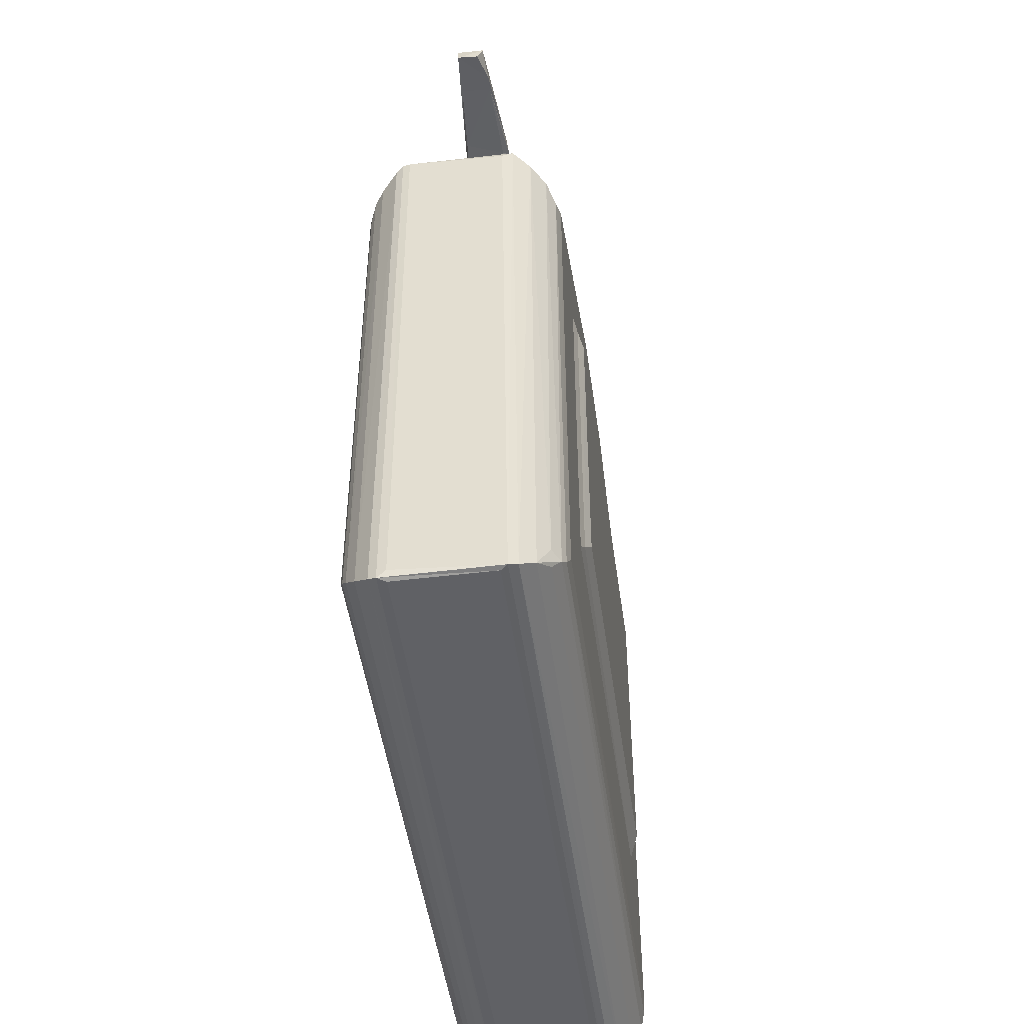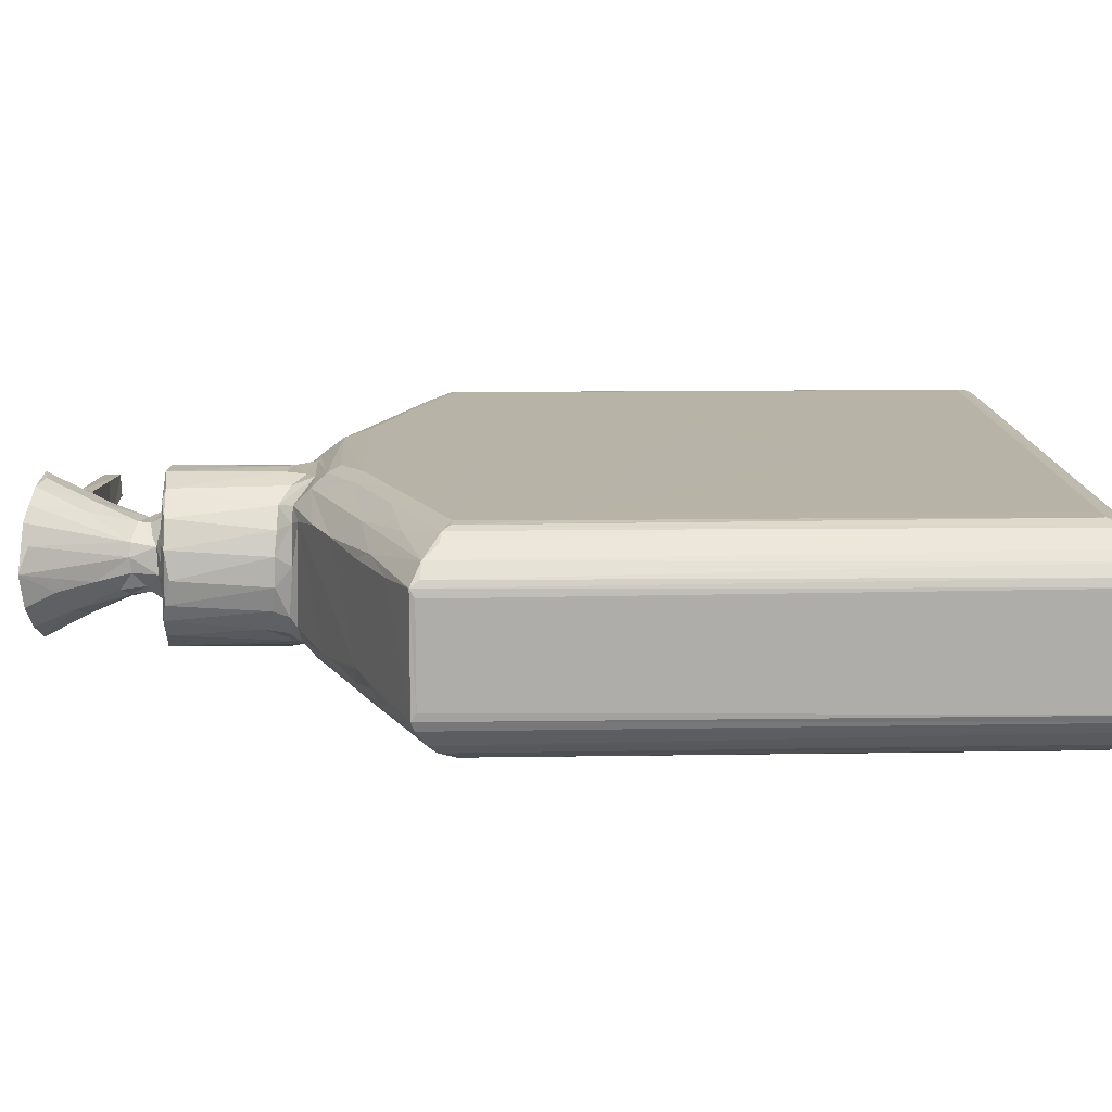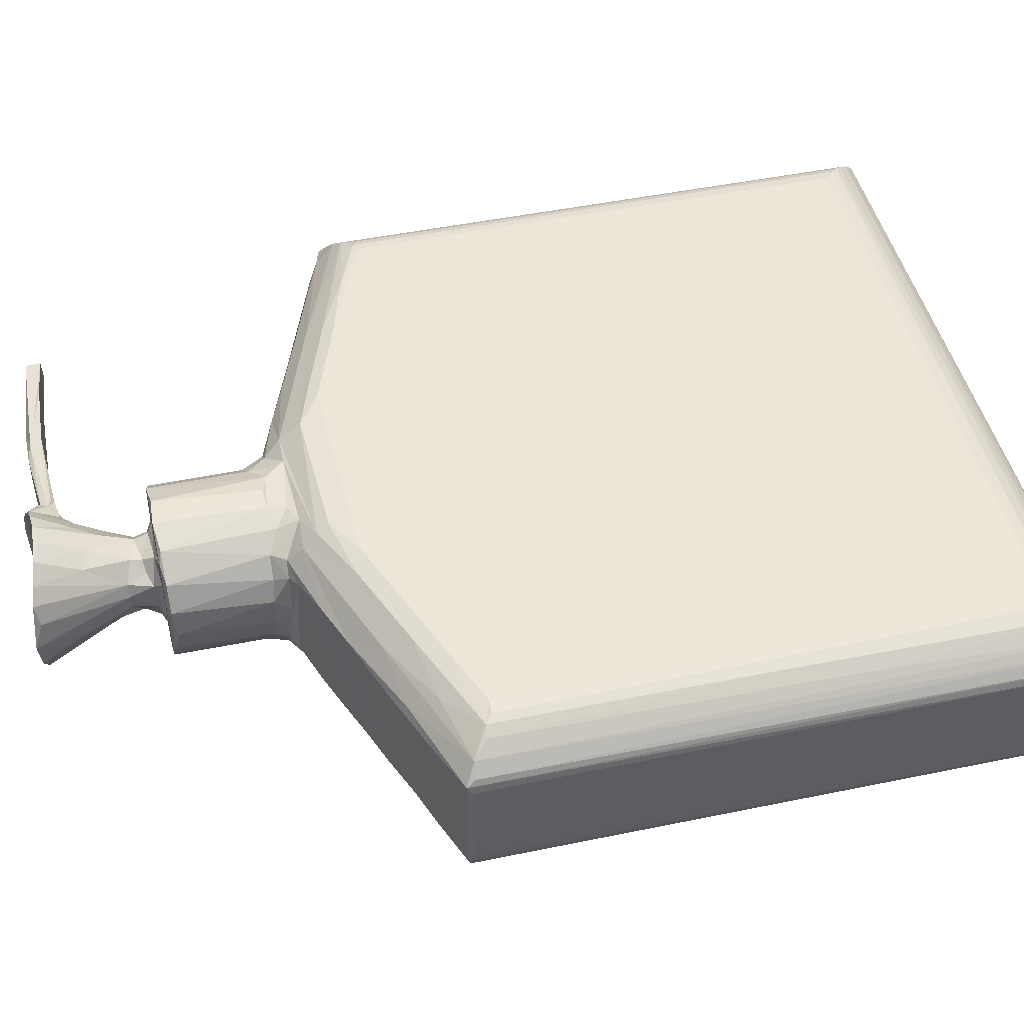
<metadata>
{"format":"obj","ext":"obj","renderer":"f3d","projection":"perspective","resolution":1024,"background":"white","views":[{"elev":-48.1,"azim":-82.1,"up":"+Z"},{"elev":12.9,"azim":87.9,"up":"+Y"},{"elev":46.4,"azim":76.7,"up":"+Y"}]}
</metadata>
<code>
v 58.45 26.56 0.2374
v 58.31 26.68 0.09406
v 58.38 26.61 0.2619
v 58.41 26.61 0.1647
v 58.24 26.76 0.02479
v 58.21 26.82 0.007075
v 58.25 26.86 0.0006095
v 58.21 27.46 0.05567
v 58.3 26.69 3.829
v 58.4 26.6 3.764
v 58.22 26.79 3.896
v 58.21 26.86 3.868
v 58.48 26.54 3.641
v 58.21 27.46 3.895
v 58.5 26.54 0.283
v 58.58 26.52 0.3821
v 59.17 26.52 1.124
v 58.25 27.46 0.0005972
v 62.65 26.53 0.3182
v 62.75 26.62 0.1495
v 62.93 26.86 0.0006148
v 62.96 26.81 0.007663
v 62.93 27.46 0.0005962
v 62.89 26.7 0.07154
v 62.94 26.77 0.02328
v 62.6 26.52 0.382
v 58.58 26.52 3.663
v 59.24 26.51 1.192
v 59.33 26.47 1.276
v 59.25 26.5 3.275
v 59.17 26.52 3.344
v 59.33 26.47 3.197
v 62 26.47 3.197
v 58.28 26.74 3.874
v 58.66 26.7 3.986
v 58.37 26.84 3.953
v 58.52 26.79 4.005
v 59.13 26.52 3.869
v 58.69 26.54 3.781
v 58.88 26.62 3.98
v 58.77 26.81 4.099
v 59.25 27.48 4.278
v 59.02 26.77 4.174
v 59.36 26.54 4.025
v 59.49 26.62 4.214
v 59.7 26.52 4.077
v 59.97 26.6 4.359
v 59.28 26.79 4.288
v 59.48 26.77 4.344
v 59.73 26.77 4.438
v 59.79 26.83 4.478
v 59.8 27.5 4.48
v 62.13 26.52 3.341
v 60.12 26.52 4.246
v 60.14 26.55 4.342
v 61.03 26.52 4.248
v 60.01 27.32 4.561
v 60.11 26.72 4.539
v 60.02 26.82 4.561
v 60.1 26.85 4.641
v 60.03 26.96 4.592
v 60.02 27.18 4.585
v 60.19 26.65 4.47
v 60.48 26.65 4.493
v 61.05 26.56 4.353
v 60.64 26.6 4.42
v 60.27 26.68 4.546
v 60.22 26.75 4.668
v 60.13 26.86 4.742
v 60.35 26.66 4.648
v 60.07 27.03 4.7
v 60.06 27.21 4.69
v 60.56 26.62 4.521
v 60.58 26.61 4.627
v 60.31 26.69 5.339
v 60.15 26.84 5.343
v 60.23 26.75 5.332
v 60.1 26.92 5.324
v 60.06 27.09 5.318
v 60.4 26.64 5.337
v 60.53 26.61 5.32
v 60.66 26.61 5.32
v 58.62 27.11 5.875
v 58.62 27.25 5.882
v 58.63 27.07 5.969
v 58.83 27.05 5.903
v 58.8 27.06 5.999
v 58.93 27.06 5.916
v 59.43 27 5.989
v 59.16 27.07 6.034
v 59.57 27.01 6.021
v 59.54 27 5.961
v 59.51 27.04 5.942
v 59.31 27.25 6.041
v 59.64 27.05 6.041
v 59.63 27 6.036
v 59.59 27.31 6.043
v 60.04 26.95 5.973
v 60.11 26.95 5.937
v 60.01 26.98 6.019
v 60.03 27.34 5.917
v 60.09 26.98 5.908
v 60 27.29 6.021
v 60.06 27.1 6.07
v 60.33 26.86 5.344
v 60.28 26.99 5.346
v 60.25 27.26 5.345
v 60.36 27.05 5.388
v 60.33 27.16 5.406
v 60.29 26.91 5.858
v 60.25 27.01 5.822
v 60.37 27.07 5.485
v 60.22 27.16 5.824
v 60.82 26.66 5.343
v 60.77 26.86 5.347
v 60.4 26.87 5.765
v 60.54 26.82 5.78
v 60.58 26.9 5.586
v 60.42 26.91 5.38
v 60.43 26.96 5.449
v 60.46 26.95 5.519
v 60.58 26.93 5.445
v 60.26 26.79 6.083
v 60.19 26.88 6.079
v 60.38 26.71 6.07
v 60.13 26.96 6.111
v 60.11 27.3 5.901
v 60.09 27.17 6.126
v 60.19 27.44 6.096
v 60.54 26.68 6.061
v 60.68 26.82 5.812
v 58.22 27.51 0.01168
v 58.24 27.56 0.03379
v 58.32 27.65 0.1094
v 58.22 27.51 3.894
v 58.4 27.71 0.1884
v 58.44 27.74 0.2304
v 58.46 27.75 3.649
v 58.24 27.56 3.856
v 58.34 27.66 3.804
v 58.41 27.72 3.757
v 62.95 27.53 0.01725
v 58.49 27.76 0.278
v 58.56 27.77 0.3353
v 62.84 27.65 0.1181
v 62.73 27.7 0.1675
v 62.64 27.77 0.3341
v 62.64 27.75 0.2542
v 60.89 27.77 1.603
v 58.51 27.77 3.692
v 58.56 27.77 1.787
v 59.82 27.77 2.243
v 58.56 27.77 3.663
v 62.61 27.77 3.164
v 58.39 27.55 3.935
v 58.53 27.51 4.01
v 59.21 27.65 4.144
v 58.78 27.45 4.106
v 58.83 27.54 4.103
v 58.86 27.77 3.836
v 59.25 27.75 4.033
v 60.68 27.77 3.413
v 59.41 27.77 4.004
v 59.21 27.55 4.239
v 59.57 27.54 4.377
v 59.77 27.75 4.215
v 59.92 27.77 4.187
v 61.26 27.77 4.172
v 60.13 27.66 4.476
v 60.08 27.48 4.586
v 60.18 27.56 4.582
v 60.13 27.76 4.333
v 60.12 27.39 4.721
v 60.19 27.5 4.733
v 60.3 27.59 4.703
v 60.33 27.66 4.482
v 60.33 27.63 4.594
v 60.43 27.65 4.612
v 60.71 27.65 4.524
v 60.06 27.2 5.292
v 60.1 27.36 5.341
v 60.2 27.51 5.329
v 60.31 27.6 5.342
v 60.5 27.67 5.329
v 61.03 27.76 4.312
v 61.05 27.72 4.392
v 60.85 27.66 4.47
v 60.56 27.67 4.648
v 60.71 27.67 4.644
v 58.63 27.25 5.98
v 58.92 27.26 5.917
v 59.28 27.31 5.984
v 59.41 27.3 5.944
v 59.47 27.32 6.018
v 60.04 27.36 5.937
v 60.1 27.38 5.961
v 60.06 27.36 6.005
v 60.37 27.28 5.382
v 60.35 27.21 5.522
v 60.23 27.28 5.822
v 60.34 27.32 5.64
v 60.33 27.41 5.806
v 60.38 27.27 5.468
v 60.5 27.4 5.377
v 60.49 27.36 5.47
v 60.72 27.41 5.363
v 60.68 27.36 5.438
v 60.67 27.37 5.511
v 60.47 27.46 5.345
v 60.68 27.67 5.343
v 60.48 27.44 5.685
v 60.43 27.5 5.835
v 60.64 27.49 5.766
v 60.23 27.39 5.893
v 60.12 27.33 6.116
v 60.4 27.61 6.066
v 60.28 27.55 6.07
v 60.52 27.64 6.058
v 60.65 27.63 6.036
v 62.72 26.56 0.244
v 62.04 26.52 1.135
v 62.79 26.61 0.1956
v 62 26.47 1.275
v 62.14 26.52 1.25
v 62.59 26.52 3.641
v 62.69 26.54 3.661
v 62.96 27.17 1.739
v 62.96 26.87 3.865
v 62.85 26.66 3.818
v 62.94 26.76 3.876
v 62.96 26.82 3.896
v 62.78 26.59 3.763
v 61.35 26.52 4.11
v 61.68 26.52 3.978
v 62.18 26.52 3.81
v 61.36 26.55 4.205
v 61.74 26.55 4.073
v 61.06 26.64 4.46
v 60.68 26.65 4.52
v 60.73 26.63 4.648
v 60.84 26.67 4.54
v 60.9 26.7 4.588
v 60.98 26.7 4.526
v 61 26.8 4.768
v 61.14 26.76 4.545
v 61.03 26.78 4.626
v 61.12 26.9 4.617
v 61.08 26.93 4.721
v 61.15 26.85 4.569
v 61.12 27.07 4.696
v 61.15 27.2 4.592
v 60.96 26.76 5.329
v 61.05 26.86 5.343
v 61.09 26.97 5.327
v 61.12 27.12 5.292
v 61.45 26.59 4.252
v 61.99 26.64 4.119
v 61.45 26.67 4.352
v 61.38 26.8 4.479
v 61.2 27.47 4.552
v 61.59 26.8 4.404
v 62.15 26.88 4.199
v 62.14 26.55 3.932
v 62.1 26.79 4.206
v 62.58 26.55 3.761
v 62.46 26.61 3.902
v 62.38 26.75 4.077
v 62.4 26.83 4.104
v 62.65 26.81 4.01
v 62.72 26.75 3.955
v 61.88 26.74 4.259
v 61.9 26.81 4.287
v 60.76 26.92 5.373
v 60.73 26.96 5.437
v 60.7 26.94 5.562
v 60.83 27.08 5.388
v 60.91 27.07 5.345
v 60.75 27 5.47
v 60.86 27.2 5.374
v 60.8 27.09 5.543
v 60.81 27.19 5.552
v 60.78 26.99 5.618
v 60.88 27.06 5.749
v 60.84 26.89 5.875
v 61.05 27.31 5.345
v 60.96 27.02 5.957
v 60.74 26.7 6.074
v 60.9 26.8 6.104
v 60.77 27.6 6.08
v 60.89 27.52 6.102
v 61.01 26.94 6.135
v 61.06 27.15 6.154
v 60.98 27.43 6.126
v 62.95 27.51 3.896
v 62.9 27.6 0.06647
v 62.74 27.74 0.2519
v 62.61 27.77 1.787
v 62.67 27.77 3.688
v 62.73 27.75 2.057
v 62.72 27.75 3.731
v 62.96 27.48 0.02087
v 62.81 27.69 1.367
v 62.87 27.63 3.833
v 62.94 27.55 3.84
v 62.96 27.46 3.865
v 62.79 27.7 3.743
v 62.59 27.77 3.677
v 61.73 27.77 3.997
v 62.13 27.77 3.848
v 61.45 27.74 4.215
v 60.84 27.61 4.609
v 61.11 27.25 4.696
v 61.12 27.44 4.593
v 61.06 27.4 4.682
v 61.08 27.64 4.485
v 60.97 27.52 4.679
v 61.04 27.54 4.588
v 60.86 27.6 5.325
v 61.1 27.29 5.323
v 61.02 27.46 5.323
v 61.46 27.51 4.454
v 61.75 27.51 4.345
v 61.95 27.64 4.168
v 62.33 27.54 4.11
v 62 27.75 4.009
v 62.43 27.68 3.935
v 62.15 27.48 4.197
v 62.63 27.48 4.019
v 60.74 27.3 5.427
v 60.81 27.25 5.396
v 60.78 27.27 5.551
v 60.88 27.32 5.347
v 60.76 27.45 5.806
v 60.75 27.46 5.345
v 60.91 27.54 5.344
v 61.02 27.3 6.098
f 1 3 2
f 1 2 4
f 2 9 5
f 3 1 10
f 5 11 6
f 11 12 6
f 3 9 2
f 6 12 8
f 10 1 13
f 9 3 10
f 5 9 11
f 15 19 16
f 1 4 20
f 6 7 21
f 5 6 22
f 6 21 22
f 4 2 20
f 2 5 24
f 5 25 24
f 5 22 25
f 7 23 21
f 19 26 16
f 16 26 17
f 2 24 20
f 16 17 27
f 15 16 27
f 17 28 30
f 1 15 13
f 15 27 13
f 17 31 27
f 17 30 31
f 28 32 30
f 28 29 32
f 29 33 32
f 11 9 34
f 9 10 35
f 11 34 36
f 9 37 34
f 9 35 37
f 34 37 36
f 12 11 14
f 11 36 14
f 27 31 38
f 13 39 10
f 13 27 39
f 39 40 10
f 27 38 39
f 10 40 35
f 37 35 41
f 36 37 42
f 37 41 42
f 40 43 35
f 35 43 41
f 38 44 39
f 39 44 40
f 44 45 40
f 38 46 44
f 40 48 43
f 40 45 48
f 43 48 41
f 41 48 42
f 45 49 48
f 48 49 51
f 48 52 42
f 48 51 52
f 32 33 30
f 38 31 46
f 30 53 31
f 44 46 55
f 31 54 46
f 31 53 54
f 30 33 53
f 44 47 45
f 44 55 47
f 46 54 55
f 49 45 50
f 49 50 51
f 51 57 52
f 45 58 50
f 45 47 58
f 50 59 51
f 50 58 59
f 51 59 57
f 59 60 61
f 59 62 57
f 59 61 62
f 55 64 63
f 54 56 55
f 56 65 55
f 55 66 64
f 55 65 66
f 47 55 58
f 55 63 58
f 58 63 67
f 59 58 60
f 58 68 60
f 58 67 68
f 60 68 69
f 70 68 67
f 60 71 61
f 60 69 71
f 61 71 72
f 63 64 67
f 70 67 64
f 64 66 73
f 73 74 64
f 64 74 70
f 70 77 68
f 70 75 77
f 68 77 69
f 77 76 69
f 71 79 72
f 78 69 76
f 69 78 71
f 71 78 79
f 70 74 81
f 70 81 80
f 81 74 82
f 70 80 75
f 83 85 84
f 83 86 85
f 85 86 87
f 86 89 87
f 86 88 89
f 87 91 90
f 89 91 87
f 88 92 89
f 92 88 93
f 91 95 90
f 90 95 94
f 92 96 91
f 89 92 91
f 91 96 95
f 92 99 98
f 92 93 99
f 92 98 96
f 95 96 97
f 96 100 97
f 99 93 102
f 98 100 96
f 93 101 102
f 100 104 103
f 77 75 105
f 78 76 79
f 77 106 76
f 77 105 106
f 76 106 107
f 106 109 107
f 106 108 109
f 110 111 112
f 112 111 113
f 81 114 80
f 80 115 75
f 80 114 115
f 81 82 114
f 75 115 105
f 105 119 106
f 106 119 108
f 119 120 108
f 120 121 112
f 112 108 120
f 108 112 109
f 105 115 119
f 119 122 120
f 120 122 121
f 116 112 121
f 116 110 112
f 121 118 116
f 118 121 122
f 116 118 117
f 116 123 110
f 123 124 110
f 102 111 99
f 98 99 126
f 124 126 99
f 102 113 111
f 102 127 113
f 111 110 99
f 110 124 99
f 100 126 104
f 100 98 126
f 126 128 104
f 126 129 128
f 124 123 126
f 126 123 129
f 125 116 117
f 125 123 116
f 117 130 125
f 6 8 132
f 6 132 7
f 132 18 7
f 8 135 132
f 132 135 133
f 136 138 137
f 135 139 133
f 12 14 8
f 8 14 135
f 133 139 134
f 139 140 134
f 134 140 136
f 140 141 136
f 136 141 138
f 18 132 142
f 132 133 142
f 137 138 143
f 18 142 23
f 134 136 146
f 134 146 145
f 143 144 147
f 7 18 23
f 136 137 146
f 137 143 148
f 143 147 148
f 138 150 143
f 143 150 144
f 150 151 144
f 144 151 149
f 150 153 151
f 151 153 152
f 151 152 149
f 152 154 149
f 155 140 139
f 139 135 155
f 14 156 155
f 14 155 135
f 140 155 157
f 36 42 14
f 14 42 156
f 42 158 156
f 156 158 159
f 159 155 156
f 157 155 159
f 138 141 150
f 150 141 160
f 150 160 153
f 141 161 160
f 140 157 141
f 141 157 161
f 153 163 162
f 153 160 163
f 160 161 163
f 158 164 159
f 158 42 164
f 157 159 164
f 42 165 164
f 42 52 165
f 157 164 165
f 152 153 154
f 163 161 166
f 163 166 167
f 153 162 154
f 157 165 169
f 52 57 170
f 52 169 165
f 52 171 169
f 170 171 52
f 161 157 166
f 166 157 172
f 167 166 172
f 157 169 172
f 61 72 62
f 62 72 57
f 57 72 173
f 170 173 174
f 57 173 170
f 170 174 175
f 170 175 171
f 169 171 176
f 176 171 177
f 171 175 177
f 176 177 178
f 177 175 178
f 176 178 179
f 72 79 180
f 72 181 173
f 72 180 181
f 173 181 174
f 181 182 174
f 174 182 175
f 175 182 183
f 175 183 178
f 183 184 178
f 163 167 168
f 167 172 168
f 168 172 185
f 169 186 172
f 185 172 186
f 169 176 186
f 186 176 187
f 179 187 176
f 178 188 189
f 179 178 189
f 178 184 188
f 84 85 190
f 85 87 190
f 83 84 86
f 86 84 191
f 84 192 191
f 84 190 192
f 86 191 88
f 87 90 190
f 190 90 94
f 88 191 193
f 88 193 93
f 192 190 194
f 94 194 190
f 191 192 193
f 94 95 97
f 94 97 194
f 193 192 194
f 193 196 195
f 193 194 196
f 93 193 101
f 193 195 101
f 100 103 97
f 196 194 197
f 97 197 194
f 97 103 197
f 79 76 181
f 180 79 181
f 107 109 198
f 76 107 181
f 113 199 112
f 199 113 200
f 199 200 201
f 201 200 202
f 181 183 182
f 181 107 183
f 109 112 199
f 109 203 198
f 109 199 203
f 198 204 107
f 203 205 198
f 198 205 204
f 204 207 206
f 204 205 207
f 205 208 207
f 199 201 203
f 203 201 205
f 107 204 209
f 107 210 183
f 107 209 210
f 183 210 184
f 204 206 209
f 205 201 211
f 202 212 211
f 201 202 211
f 205 213 208
f 205 211 213
f 127 102 101
f 101 195 196
f 127 200 113
f 101 196 214
f 127 214 200
f 127 101 214
f 103 129 197
f 214 202 200
f 104 215 103
f 104 128 215
f 129 215 128
f 103 215 129
f 123 216 129
f 196 197 129
f 196 129 214
f 214 217 202
f 214 129 217
f 129 216 217
f 123 125 216
f 125 130 216
f 130 218 216
f 202 217 212
f 217 216 212
f 212 216 218
f 212 218 211
f 211 218 219
f 1 220 15
f 1 20 220
f 15 220 19
f 220 20 222
f 28 223 29
f 17 221 28
f 26 221 17
f 223 28 221
f 29 223 33
f 221 26 224
f 223 221 224
f 224 26 225
f 26 19 226
f 19 220 226
f 223 224 33
f 33 224 53
f 224 225 53
f 26 226 225
f 24 222 20
f 21 23 22
f 220 222 226
f 22 227 228
f 222 24 229
f 24 25 230
f 25 22 231
f 22 228 231
f 226 222 232
f 222 229 232
f 24 230 229
f 25 231 230
f 53 56 54
f 53 233 56
f 53 235 234
f 53 234 233
f 233 237 236
f 234 237 233
f 65 238 66
f 66 239 73
f 73 239 74
f 239 240 74
f 66 241 239
f 239 241 240
f 66 243 241
f 66 238 243
f 241 243 242
f 238 245 243
f 243 246 242
f 242 246 244
f 247 248 246
f 246 249 247
f 246 245 249
f 243 245 246
f 247 250 248
f 247 251 250
f 74 240 82
f 240 114 82
f 240 241 114
f 241 242 114
f 242 244 252
f 246 248 244
f 242 252 114
f 244 253 252
f 244 248 253
f 248 250 254
f 253 248 254
f 254 250 255
f 233 236 56
f 56 236 65
f 236 256 65
f 236 237 256
f 256 258 65
f 65 258 238
f 238 258 245
f 258 259 245
f 245 259 249
f 247 249 251
f 249 260 251
f 249 261 260
f 249 259 261
f 258 261 259
f 256 257 258
f 261 262 260
f 53 225 235
f 235 263 234
f 234 263 237
f 237 263 257
f 225 265 235
f 235 266 263
f 235 265 266
f 263 266 257
f 265 232 266
f 225 226 265
f 226 232 265
f 257 267 264
f 266 267 257
f 232 229 266
f 266 229 267
f 267 270 269
f 229 270 267
f 267 269 268
f 268 269 262
f 269 231 262
f 237 257 256
f 258 257 271
f 258 271 261
f 261 271 272
f 261 272 262
f 257 264 271
f 271 264 272
f 272 264 262
f 264 268 262
f 264 267 268
f 114 253 115
f 118 131 117
f 115 273 119
f 119 274 122
f 119 273 274
f 274 275 122
f 273 277 276
f 273 115 277
f 273 278 274
f 273 276 278
f 274 278 275
f 276 281 280
f 278 276 280
f 118 122 275
f 118 275 131
f 275 278 282
f 131 275 284
f 275 282 284
f 278 280 282
f 282 280 283
f 114 252 253
f 115 253 277
f 276 277 279
f 277 253 285
f 253 254 285
f 282 283 284
f 131 287 130
f 117 131 130
f 287 284 288
f 287 131 284
f 130 287 218
f 287 289 218
f 287 288 289
f 283 286 284
f 284 286 288
f 283 292 286
f 288 286 291
f 291 292 293
f 288 291 293
f 291 286 292
f 229 230 270
f 269 270 231
f 270 230 231
f 228 294 231
f 144 149 147
f 142 133 295
f 133 134 295
f 295 134 145
f 146 137 148
f 146 148 296
f 148 147 296
f 147 149 297
f 297 298 147
f 147 298 296
f 149 154 297
f 298 299 296
f 297 154 298
f 298 300 299
f 23 301 22
f 22 301 227
f 23 142 301
f 146 296 145
f 296 302 145
f 302 296 299
f 301 142 294
f 145 303 295
f 294 142 304
f 295 304 142
f 295 303 304
f 301 294 305
f 227 301 228
f 301 305 228
f 145 302 303
f 302 299 306
f 303 302 306
f 162 309 307
f 162 308 309
f 162 163 308
f 163 168 308
f 168 310 308
f 187 179 311
f 179 189 311
f 251 312 250
f 251 313 312
f 313 314 312
f 316 317 187
f 316 187 311
f 313 316 314
f 313 317 316
f 315 187 317
f 189 318 311
f 210 318 189
f 250 312 255
f 312 319 255
f 312 314 319
f 320 319 314
f 316 311 318
f 320 316 318
f 314 316 320
f 186 187 315
f 188 210 189
f 188 184 210
f 260 313 251
f 315 317 321
f 313 260 317
f 260 321 317
f 260 262 321
f 315 321 322
f 168 185 310
f 186 310 185
f 186 315 310
f 323 310 315
f 308 310 325
f 309 308 325
f 323 326 325
f 262 328 327
f 324 327 328
f 326 323 303
f 324 303 323
f 154 162 307
f 154 307 298
f 307 309 300
f 307 300 298
f 309 325 300
f 300 325 326
f 326 303 300
f 321 262 322
f 323 315 322
f 262 327 322
f 323 322 324
f 327 324 322
f 310 323 325
f 329 206 207
f 279 330 276
f 276 330 281
f 330 331 281
f 329 331 330
f 329 330 206
f 330 279 332
f 330 332 206
f 329 208 331
f 207 208 329
f 208 333 331
f 206 334 209
f 209 334 210
f 334 335 210
f 206 335 334
f 206 332 335
f 210 335 318
f 213 333 208
f 279 277 332
f 277 285 332
f 332 285 335
f 255 319 254
f 285 254 319
f 285 319 320
f 318 335 320
f 285 320 335
f 288 290 289
f 211 219 213
f 213 289 333
f 213 219 289
f 290 333 289
f 219 218 289
f 280 281 283
f 283 281 292
f 281 331 336
f 331 293 336
f 281 336 292
f 290 288 293
f 336 293 292
f 333 290 331
f 331 290 293
f 231 294 328
f 262 231 328
f 228 305 294
f 303 324 294
f 328 294 324
f 303 294 304
f 300 306 299
f 303 306 300

</code>
